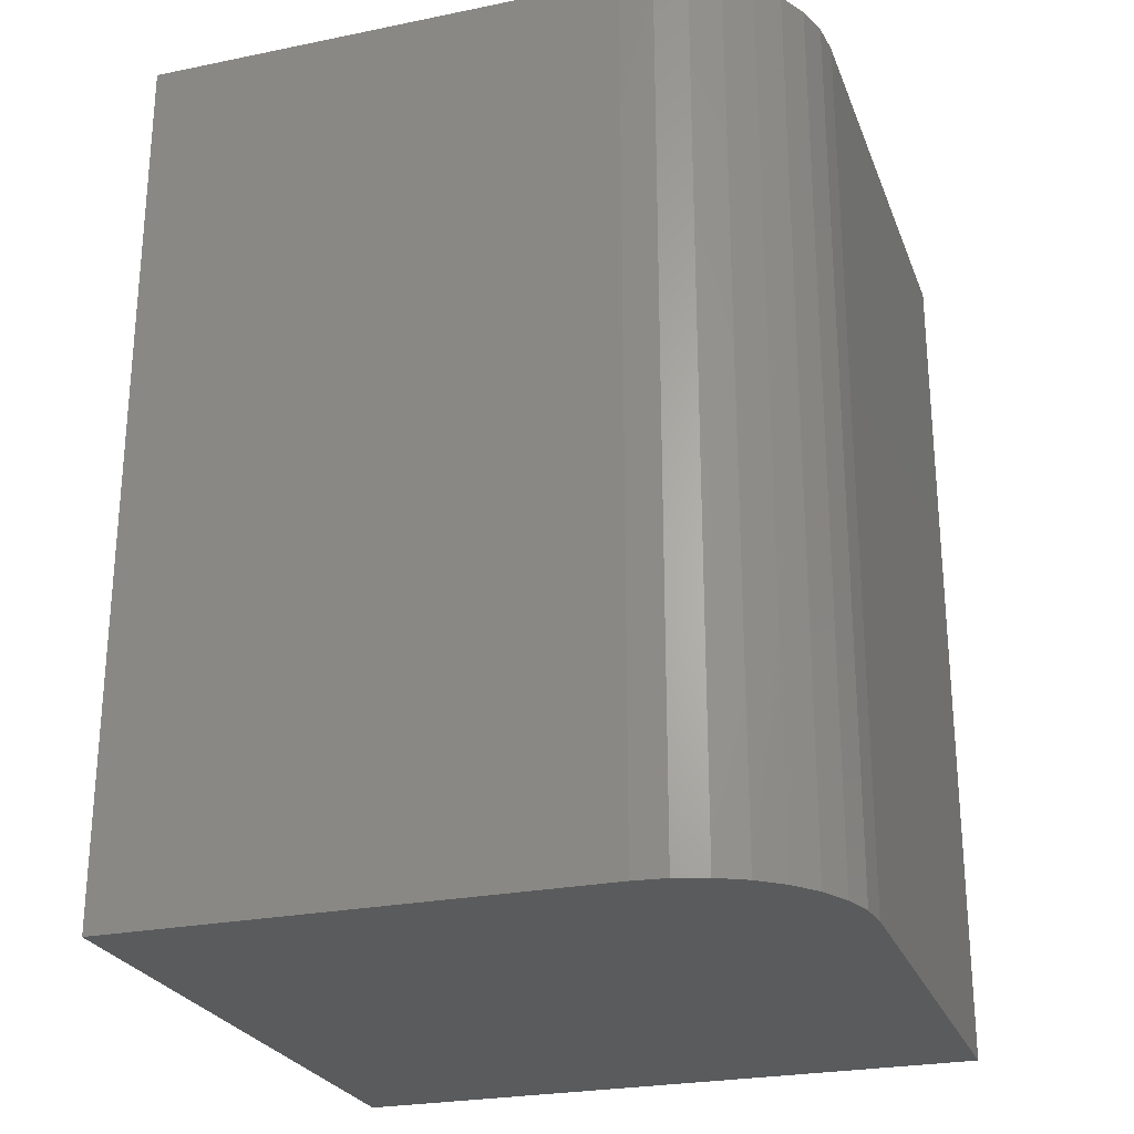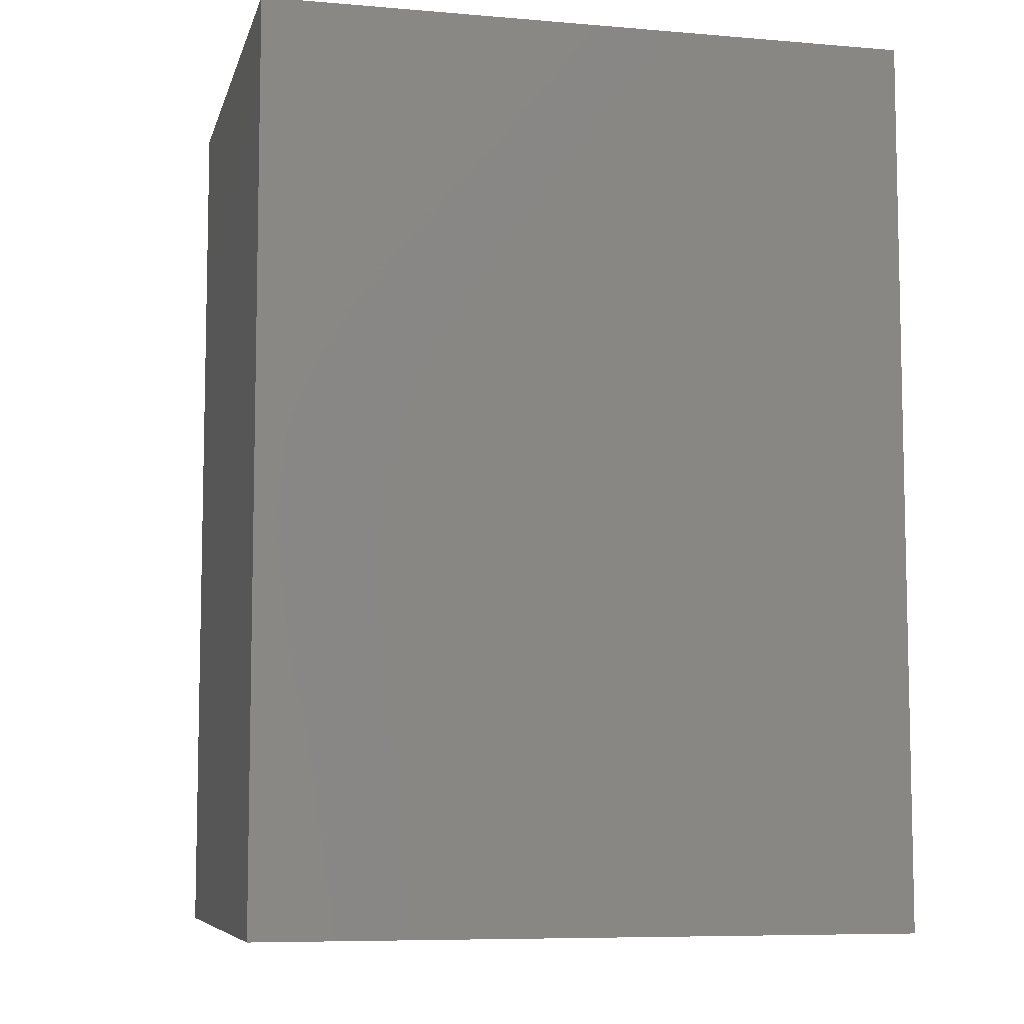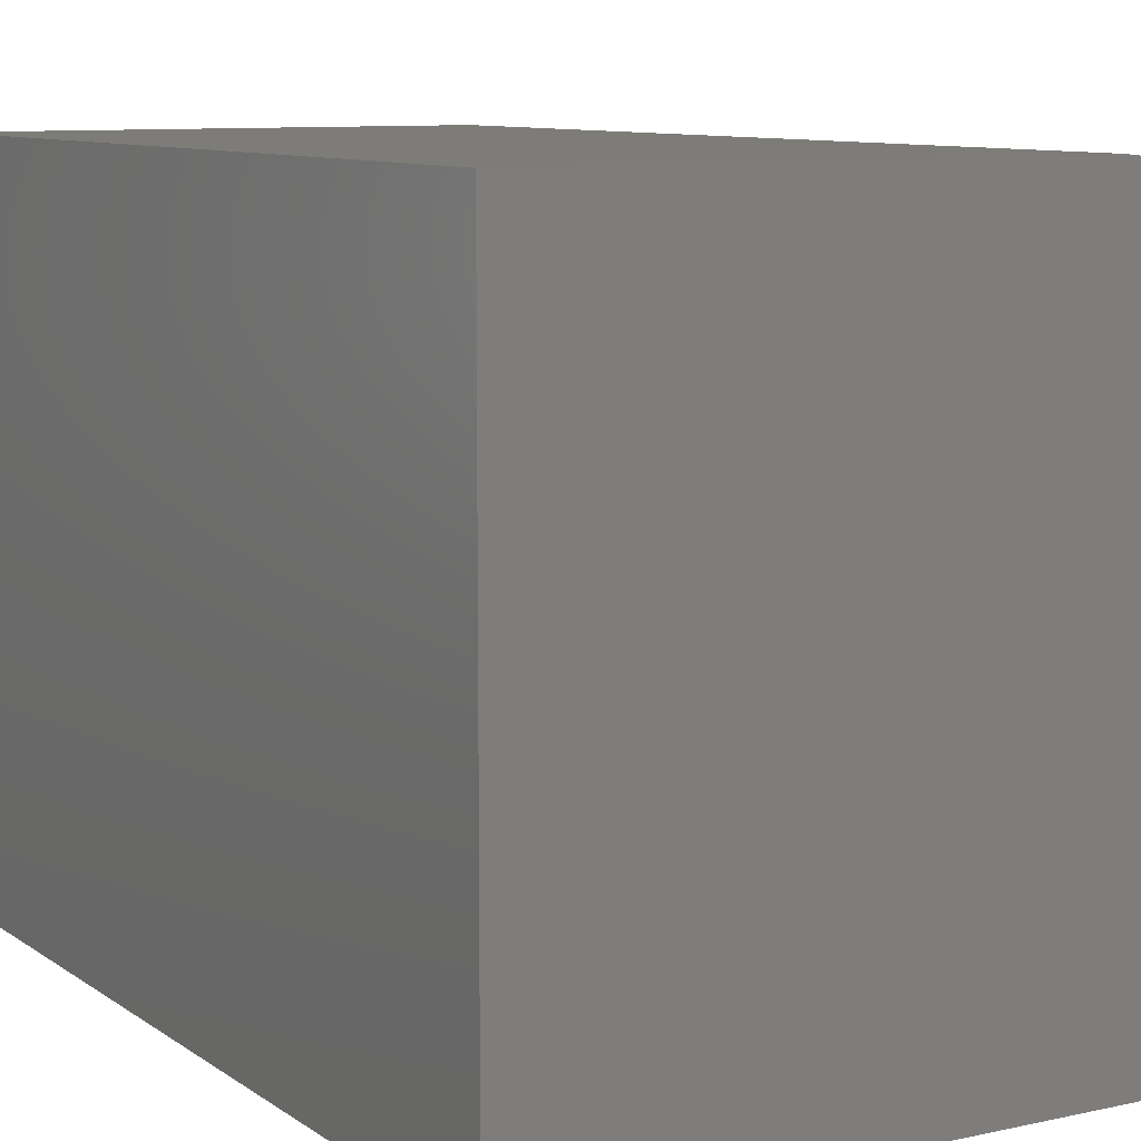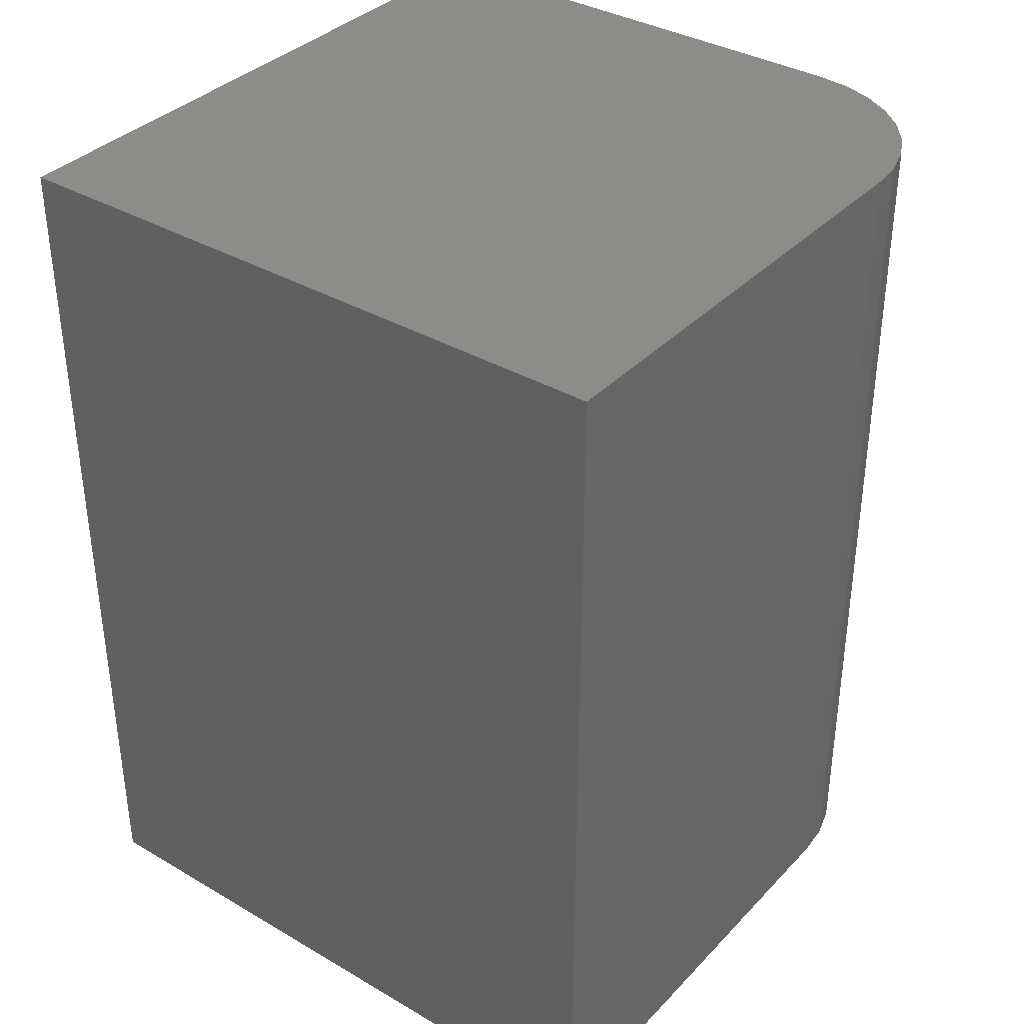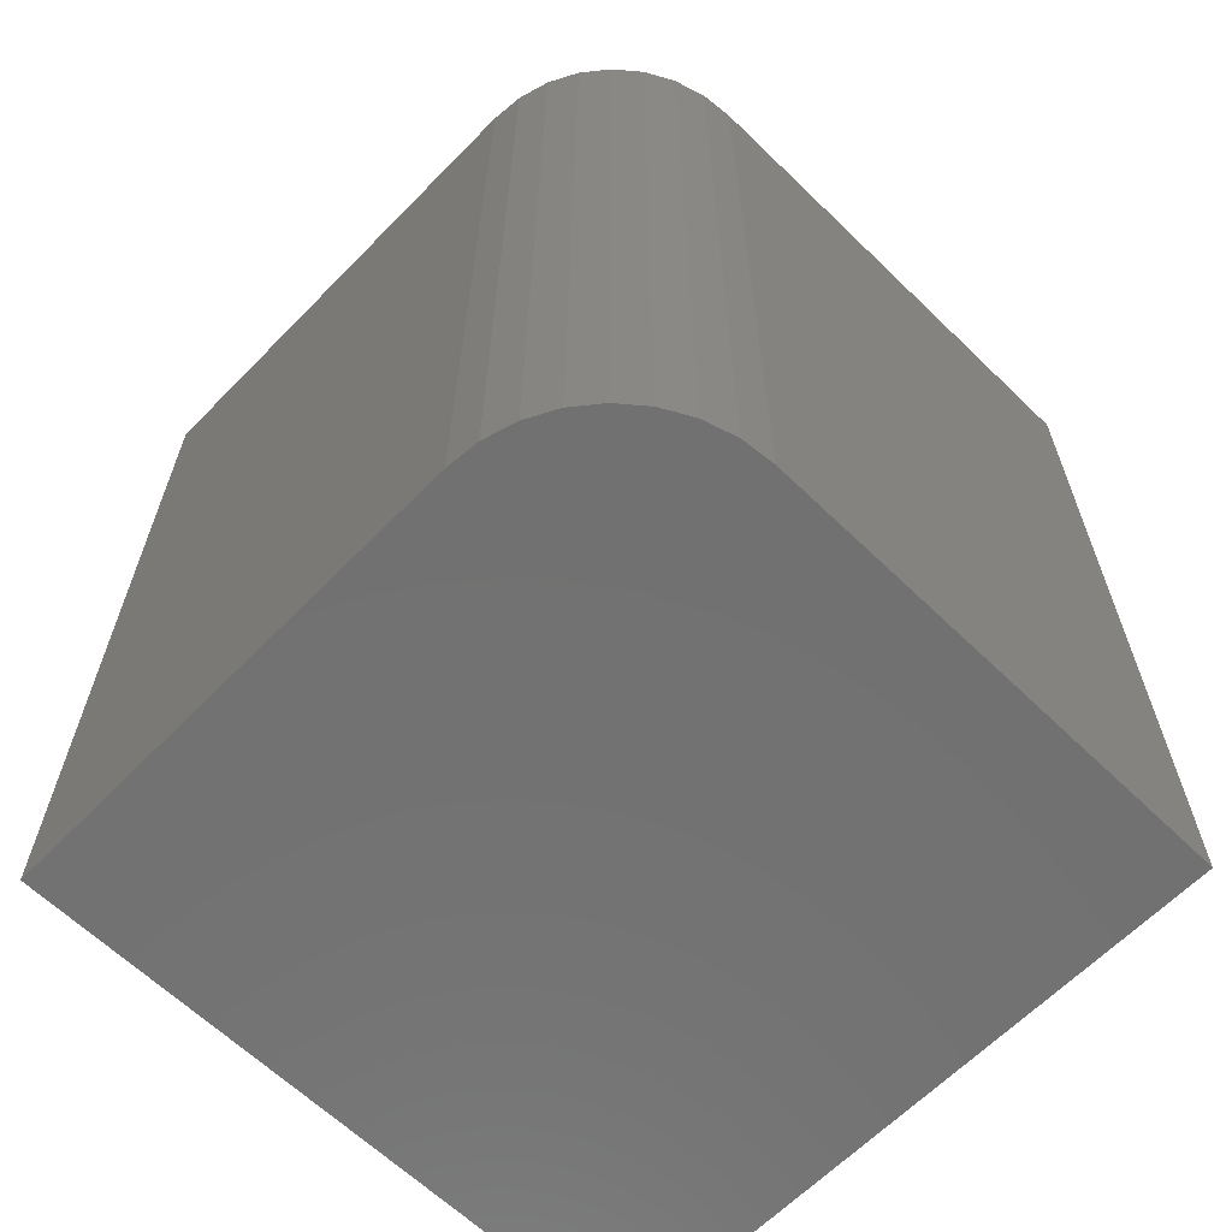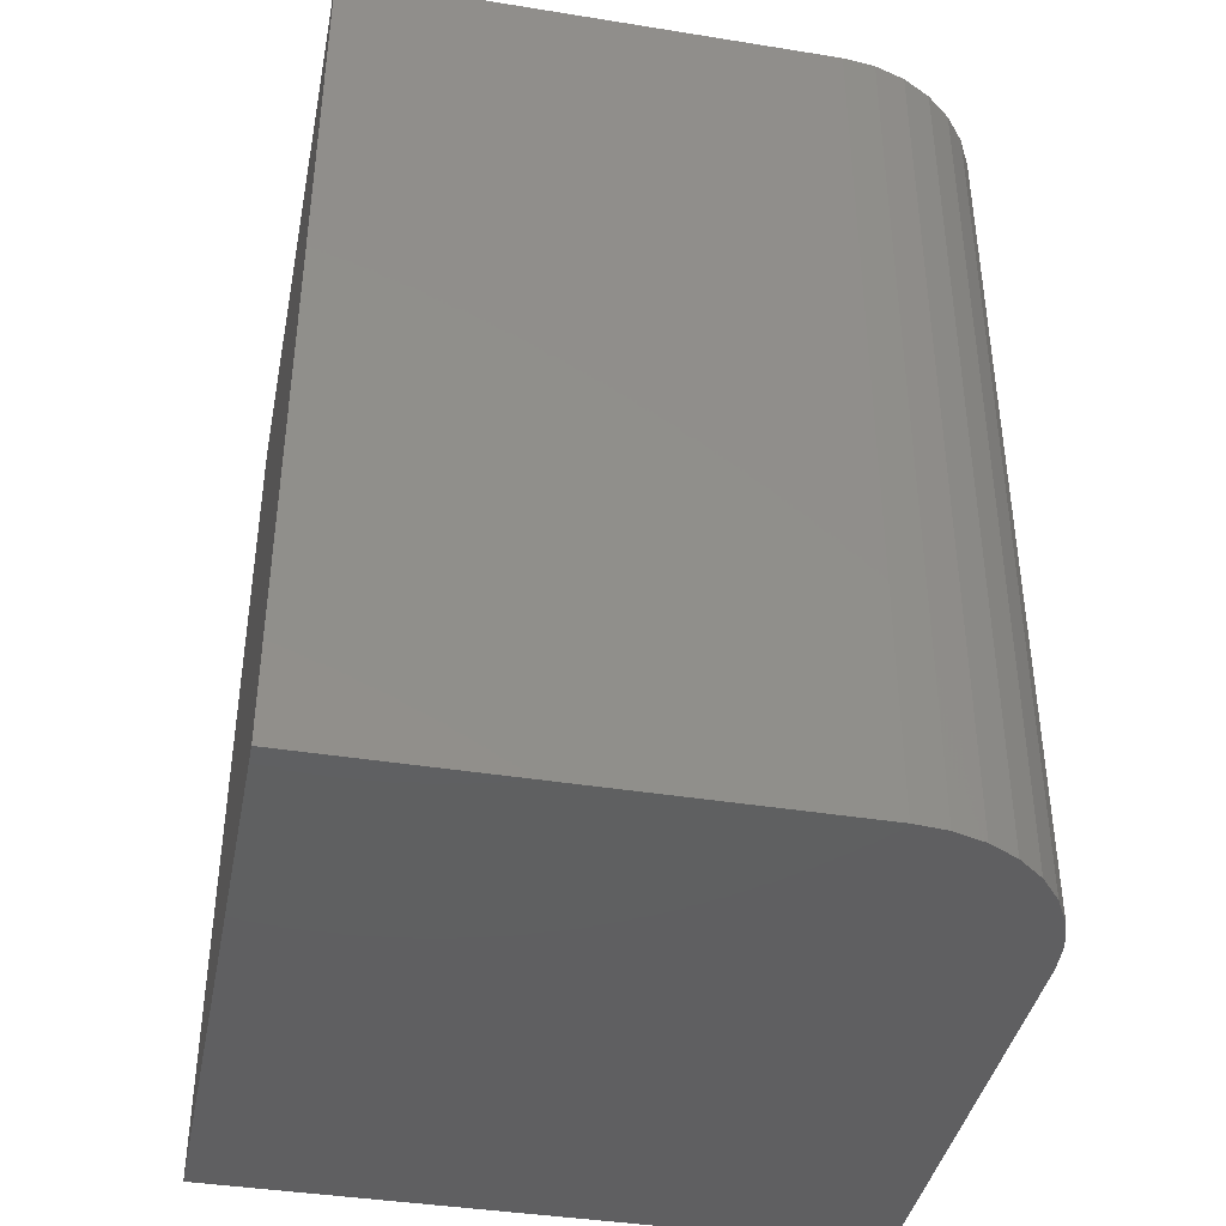
<metadata>
{"format":"stl","ext":"stl","renderer":"f3d","projection":"perspective","resolution":1024,"background":"white","views":[{"elev":-25.5,"azim":-161.9,"up":"+Z"},{"elev":-7.6,"azim":-13.5,"up":"+Z"},{"elev":9.2,"azim":149.6,"up":"+Y"},{"elev":36.2,"azim":127.3,"up":"+Z"},{"elev":-63.5,"azim":-134.3,"up":"+Z"},{"elev":-40.2,"azim":168.8,"up":"+Z"}]}
</metadata>
<code>
# stl→obj: 24 verts, 44 faces
v 0.2734 0.2734 0.75
v -0.1328 0.2734 0.75
v -0.1602 0.2707 0.75
v -0.1866 0.2627 0.75
v -0.2109 0.2497 0.75
v -0.2322 0.2322 0.75
v -0.2497 0.2109 0.75
v -0.2627 0.1866 0.75
v -0.2707 0.1602 0.75
v -0.2734 0.1328 0.75
v -0.2734 -0.2734 0.75
v 0.2734 -0.2734 0.75
v 0.2734 0.2734 0
v 0.2734 -0.2734 0
v -0.2734 -0.2734 0
v -0.2734 0.1328 0
v -0.2707 0.1602 0
v -0.2627 0.1866 0
v -0.2497 0.2109 0
v -0.2322 0.2322 0
v -0.2109 0.2497 0
v -0.1866 0.2627 0
v -0.1602 0.2707 0
v -0.1328 0.2734 0
f 1 2 3
f 1 3 4
f 1 4 5
f 1 5 6
f 1 6 7
f 1 7 8
f 1 8 9
f 1 9 10
f 1 10 11
f 1 11 12
f 13 14 15
f 13 15 16
f 13 16 17
f 13 17 18
f 13 18 19
f 13 19 20
f 13 20 21
f 13 21 22
f 13 22 23
f 13 23 24
f 16 15 10
f 10 15 11
f 13 24 1
f 1 24 2
f 16 10 17
f 17 10 9
f 17 9 18
f 18 9 8
f 18 8 19
f 19 8 7
f 19 7 20
f 20 7 6
f 20 6 21
f 21 6 5
f 21 5 22
f 22 5 4
f 22 4 23
f 23 4 3
f 23 3 24
f 24 3 2
f 14 13 12
f 12 13 1
f 15 14 11
f 11 14 12

</code>
